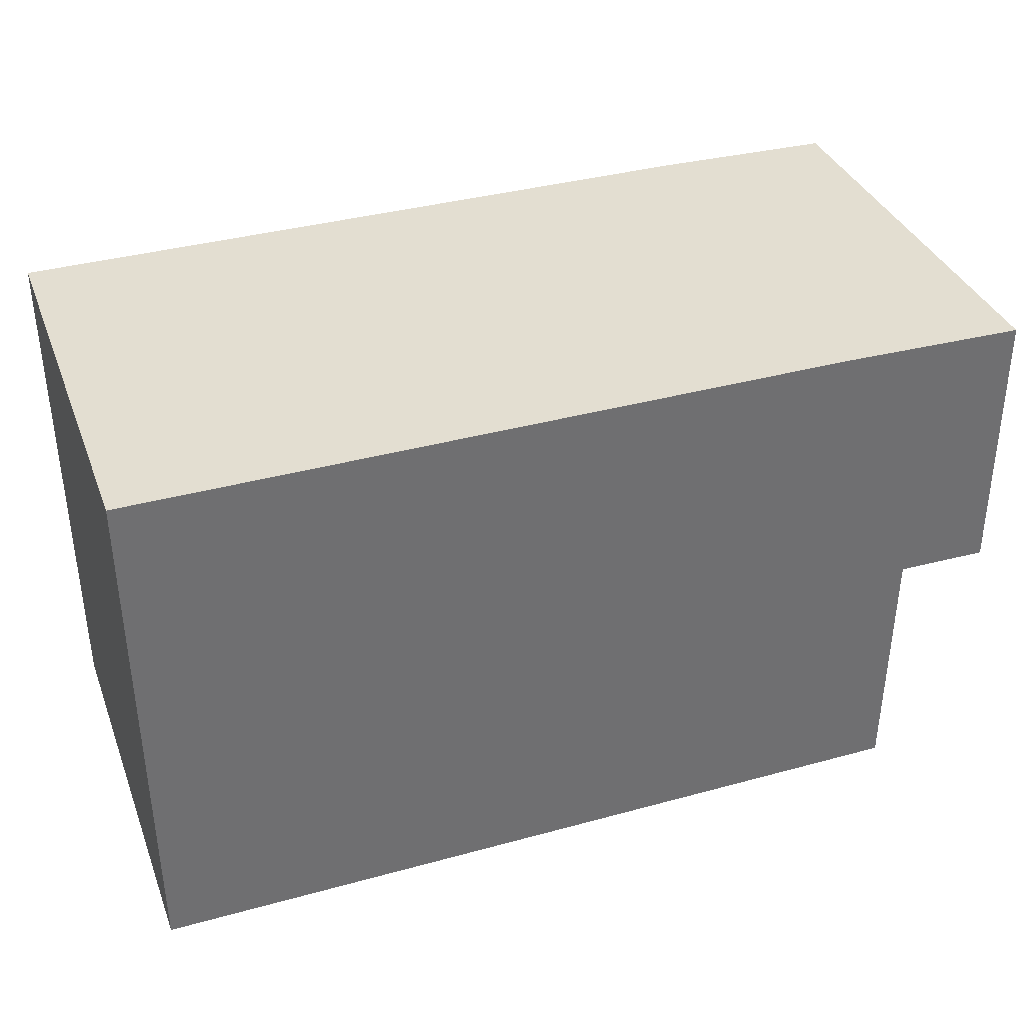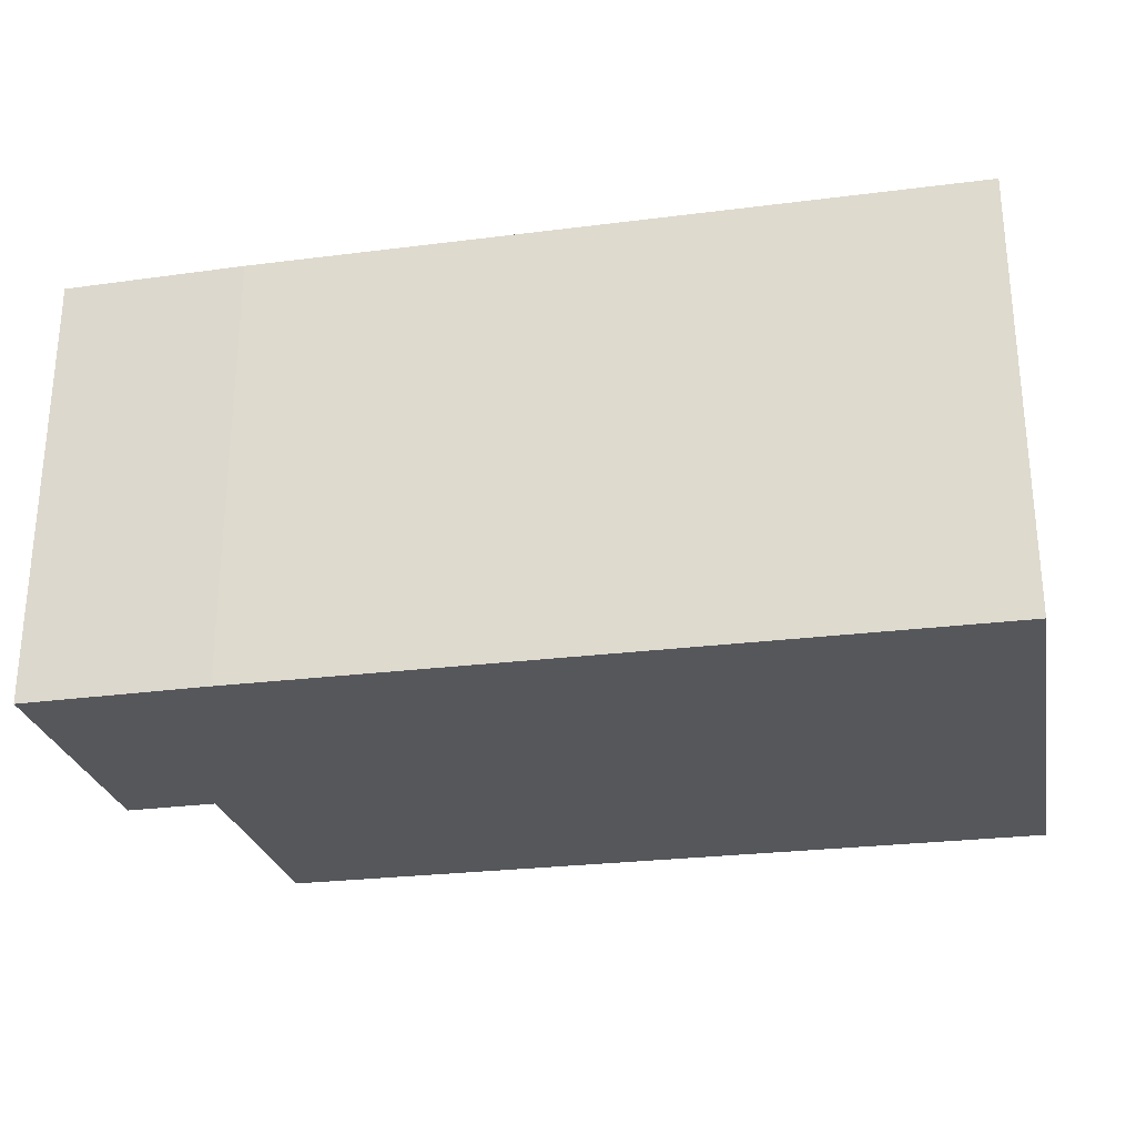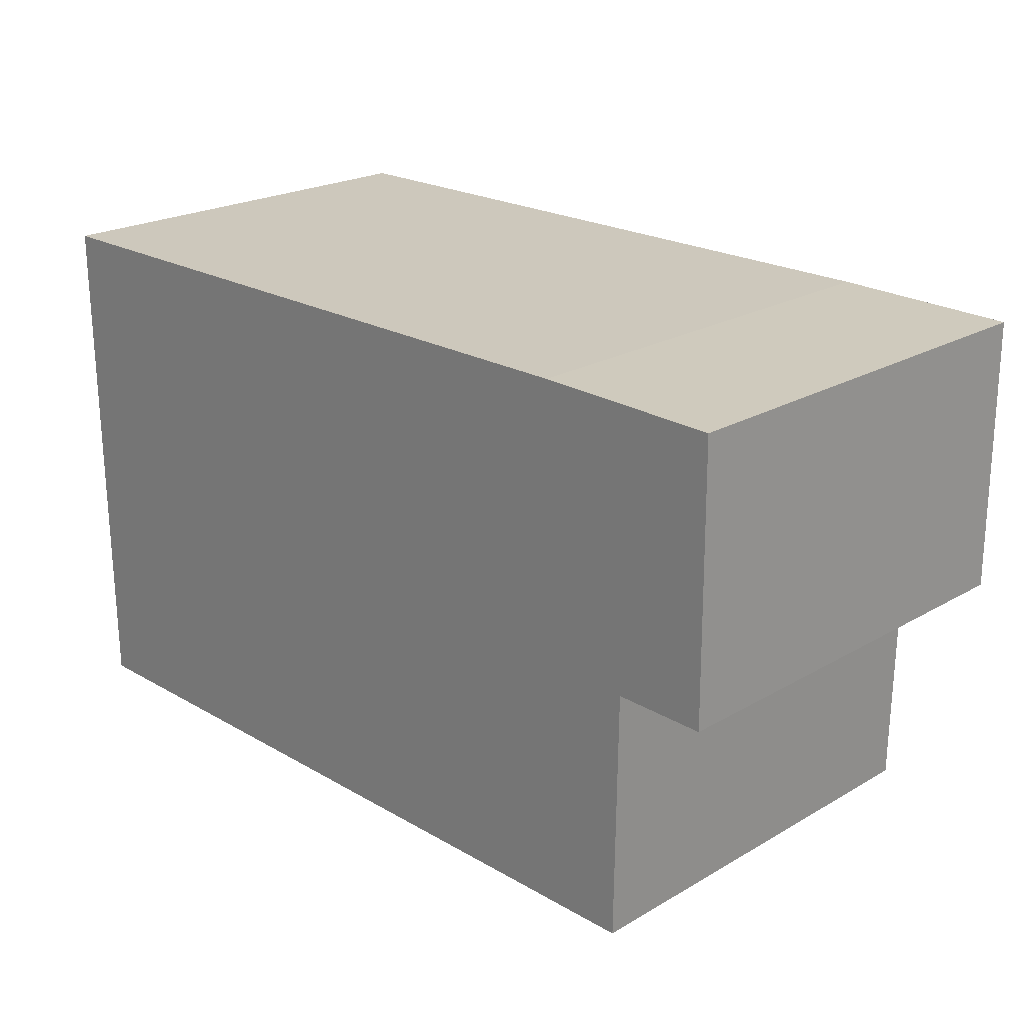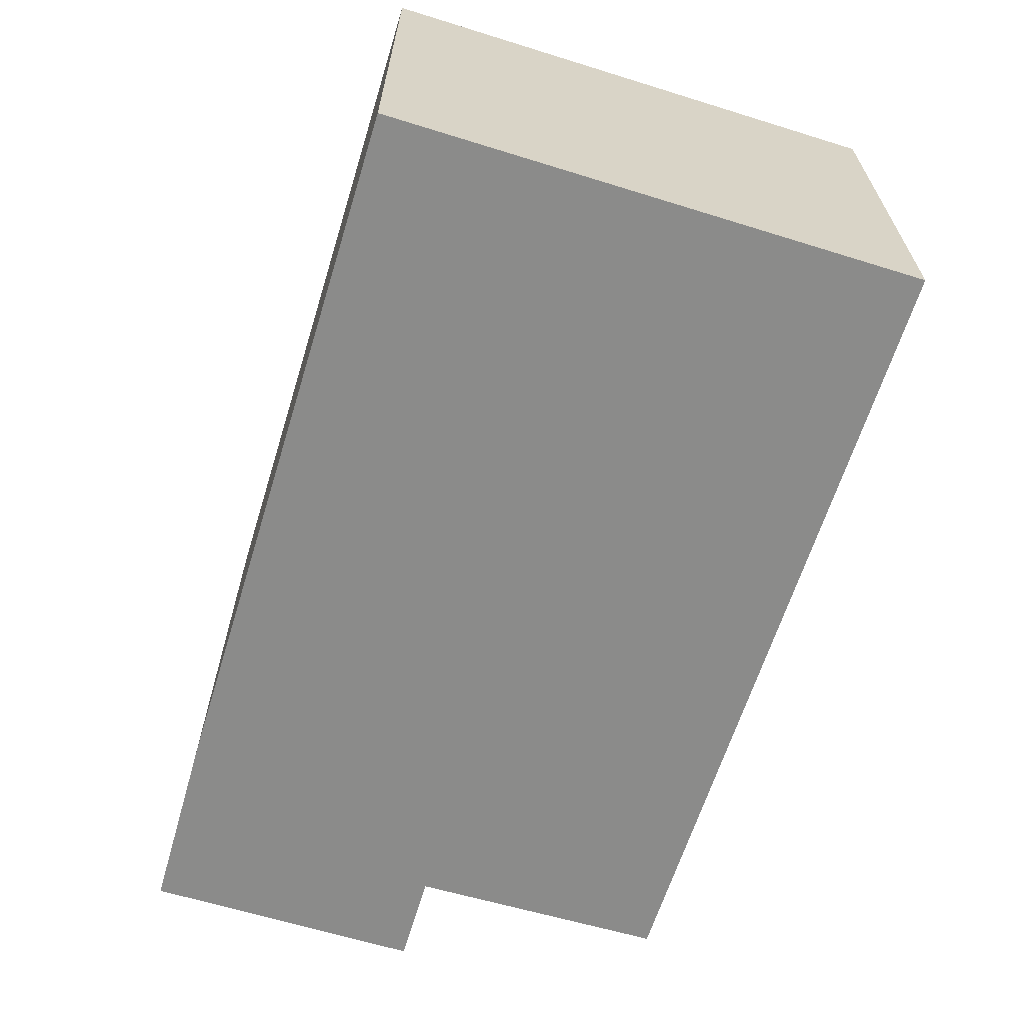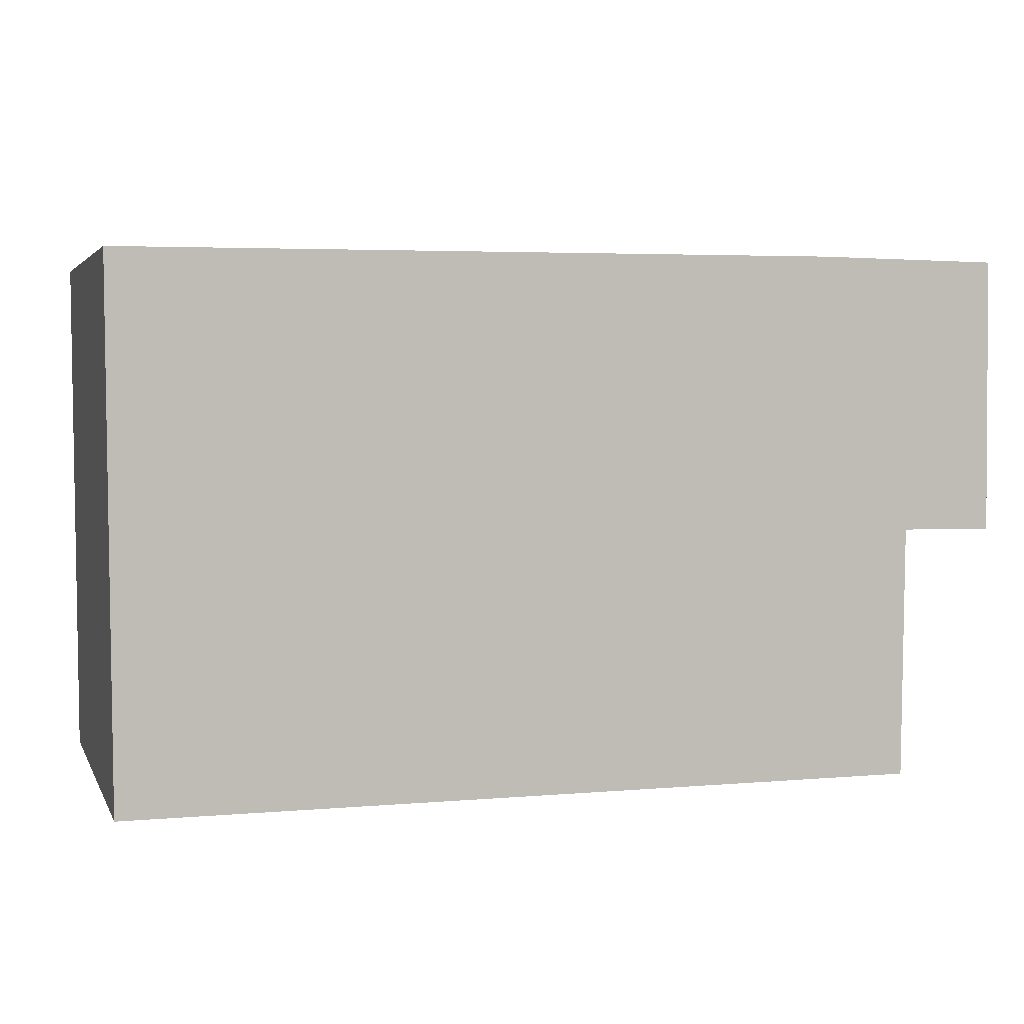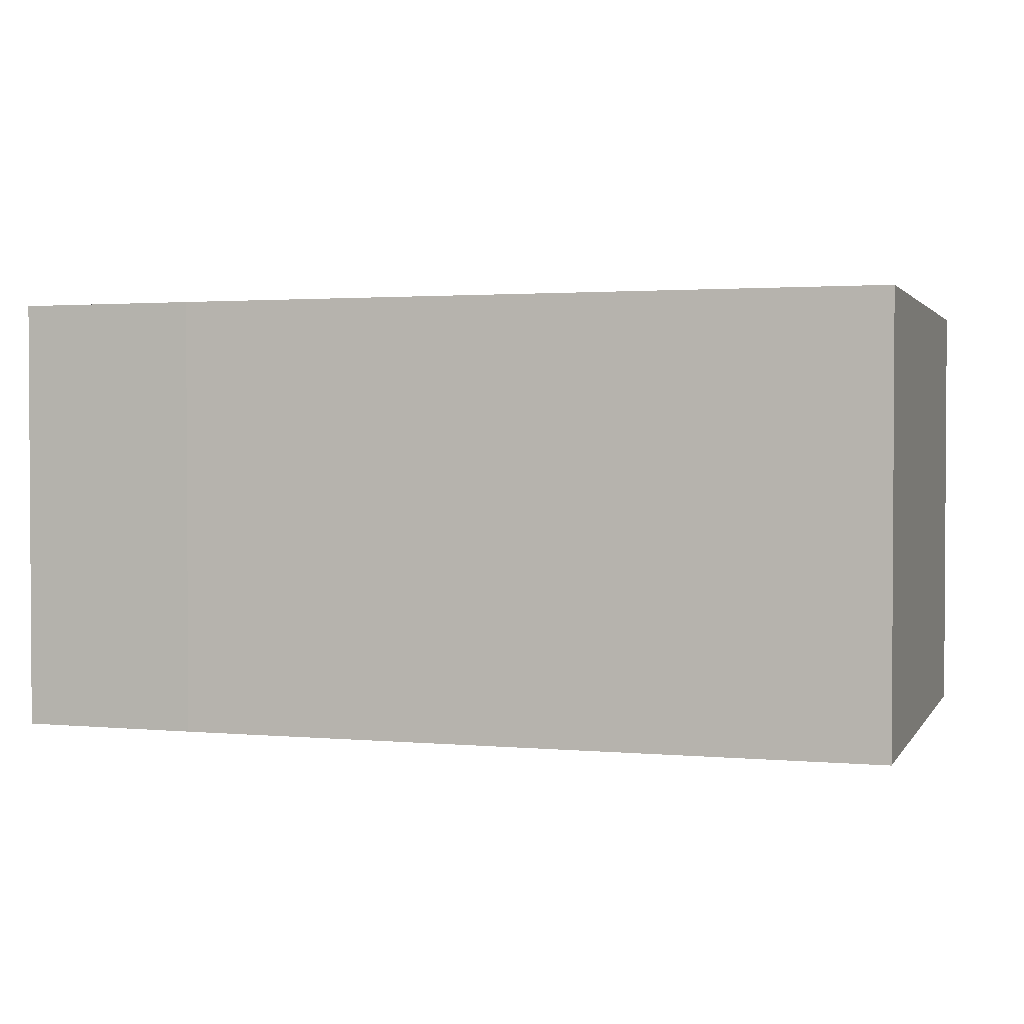
<metadata>
{"format":"obj","ext":"obj","renderer":"f3d","projection":"perspective","resolution":1024,"background":"white","views":[{"elev":36.2,"azim":160.4,"up":"+Z"},{"elev":-26.6,"azim":11.4,"up":"+Y"},{"elev":22.3,"azim":-134.9,"up":"+Z"},{"elev":-63.7,"azim":73.0,"up":"+Y"},{"elev":3.6,"azim":163.9,"up":"+Z"},{"elev":1.9,"azim":17.8,"up":"+Y"}]}
</metadata>
<code>
v  0.032 6.645 4.165
v  1.395 6.645 0.017
v  0 6.645 4.069e-16
v  13.56 6.645 -3.841
v  1.437 6.645 -3.811
v  2.826 6.645 4.209
v  7.583 6.645 4.191
v  13.61 6.645 4.168
v  13.61 -2.552e-16 4.168
v  13.56 2.352e-16 -3.841
v  1.437 2.334e-16 -3.811
v  1.395 -1.041e-18 0.017
v  0 0 0
v  0.032 -2.55e-16 4.165
v  7.583 -2.566e-16 4.191
v  2.826 -2.577e-16 4.209
g defaultobject
f 1 2 3
f 2 4 5
f 4 2 1
f 4 1 6
f 4 6 7
f 4 7 8
f 9 4 8
f 4 9 10
f 10 5 4
f 5 10 11
f 12 3 2
f 3 12 13
f 11 2 5
f 2 11 12
f 13 1 3
f 1 13 14
f 7 9 8
f 9 7 6
f 9 6 15
f 15 6 16
f 14 6 1
f 6 14 16
f 10 12 11
f 12 10 14
f 14 10 16
f 16 10 15
f 15 10 9
f 14 13 12

</code>
